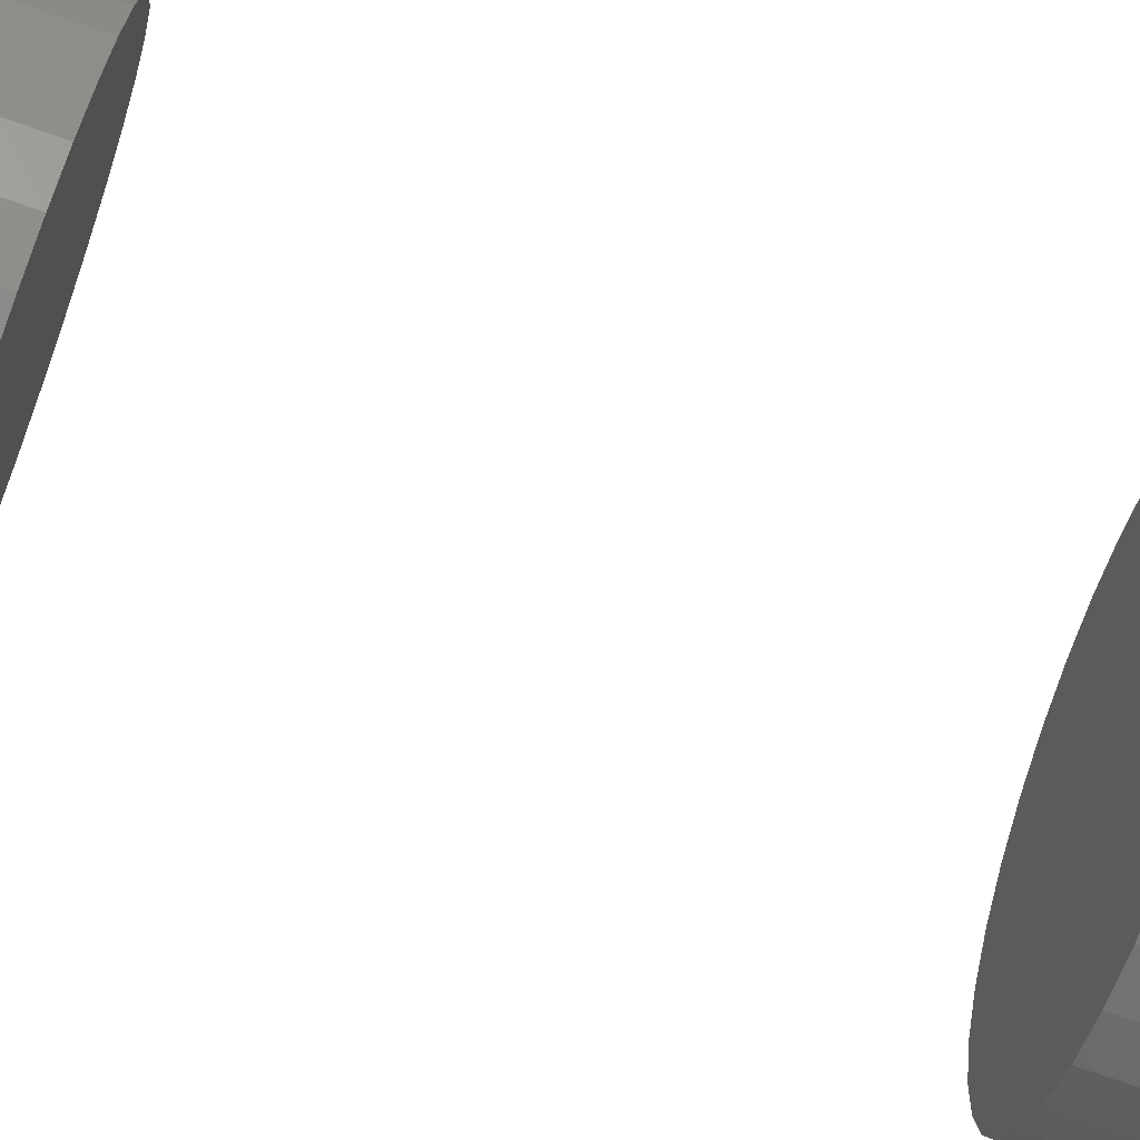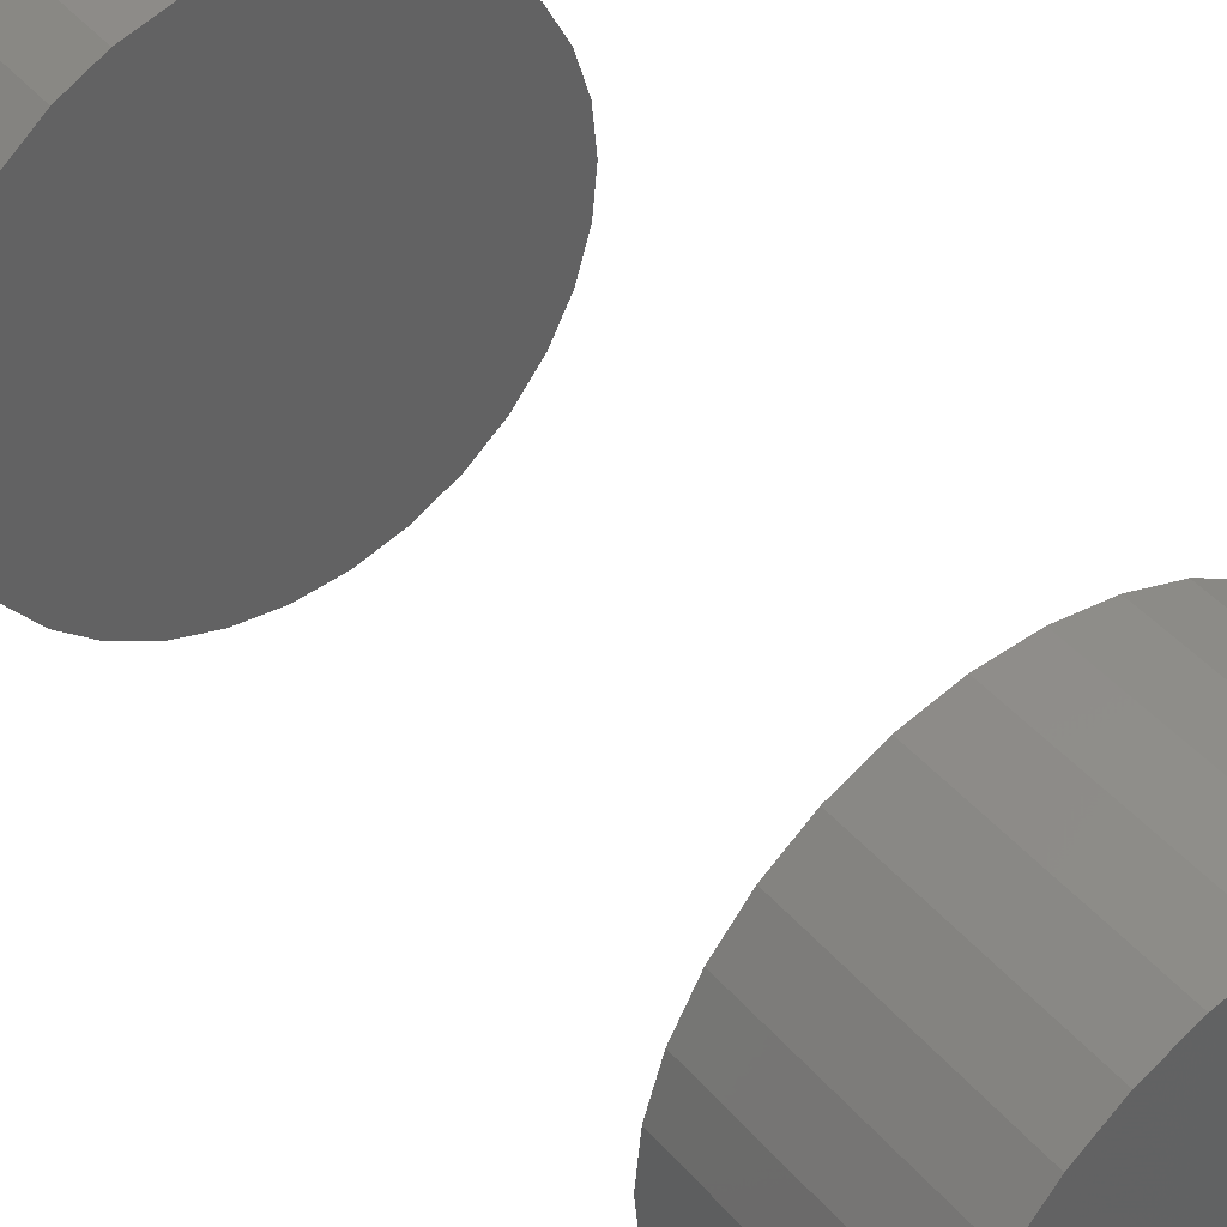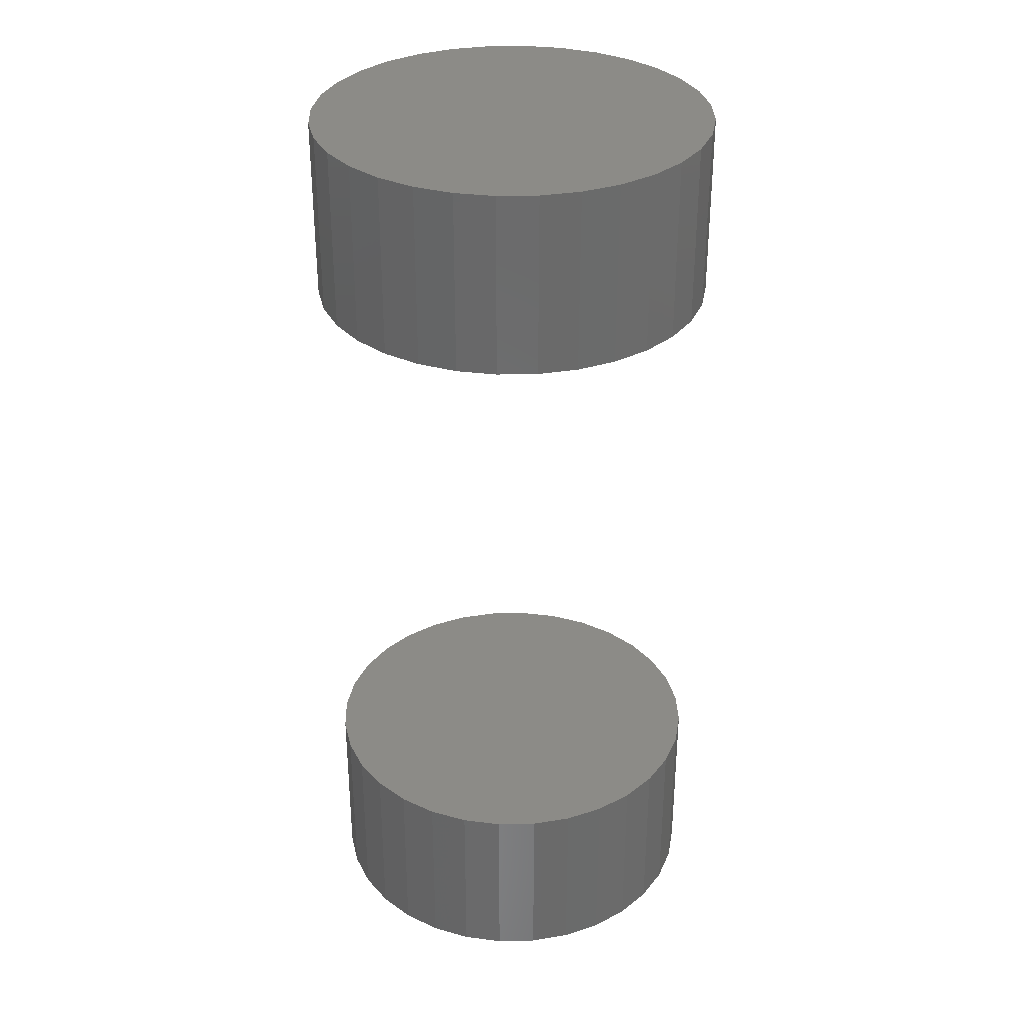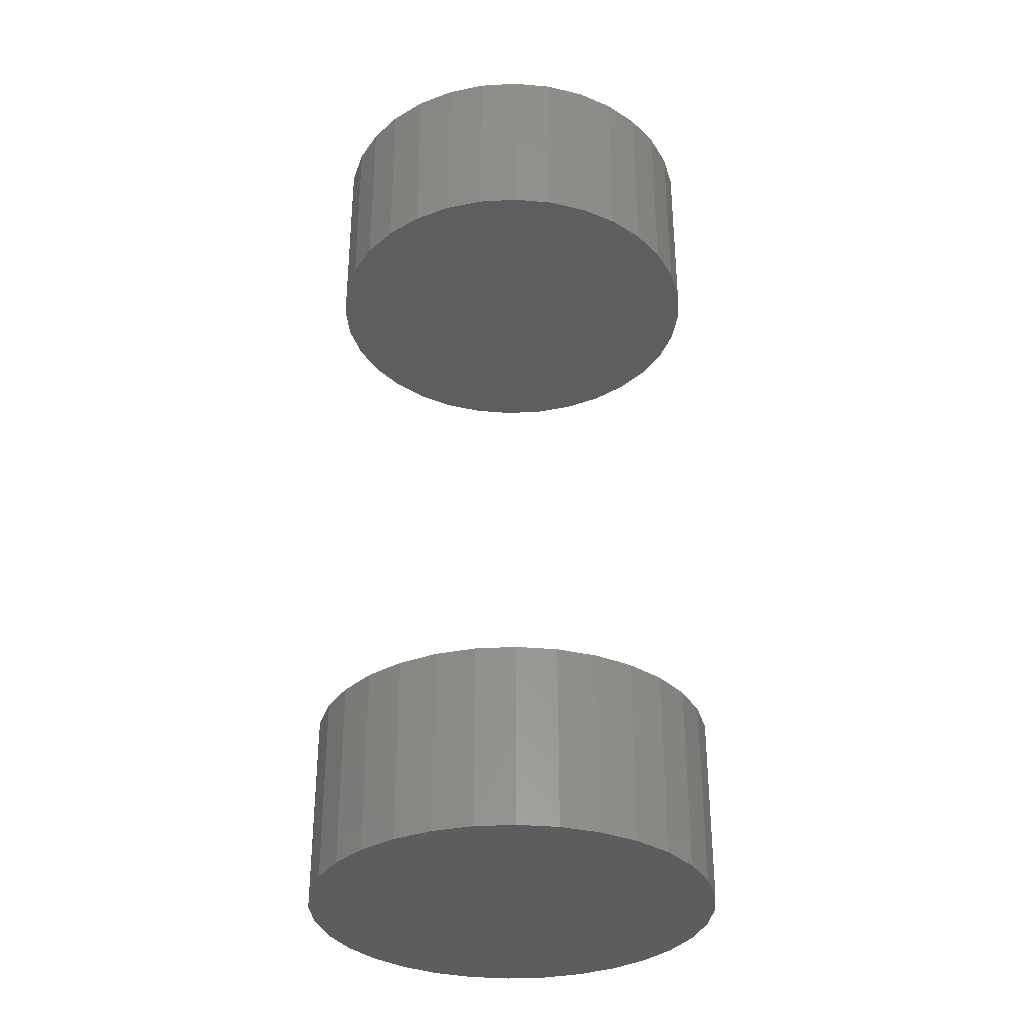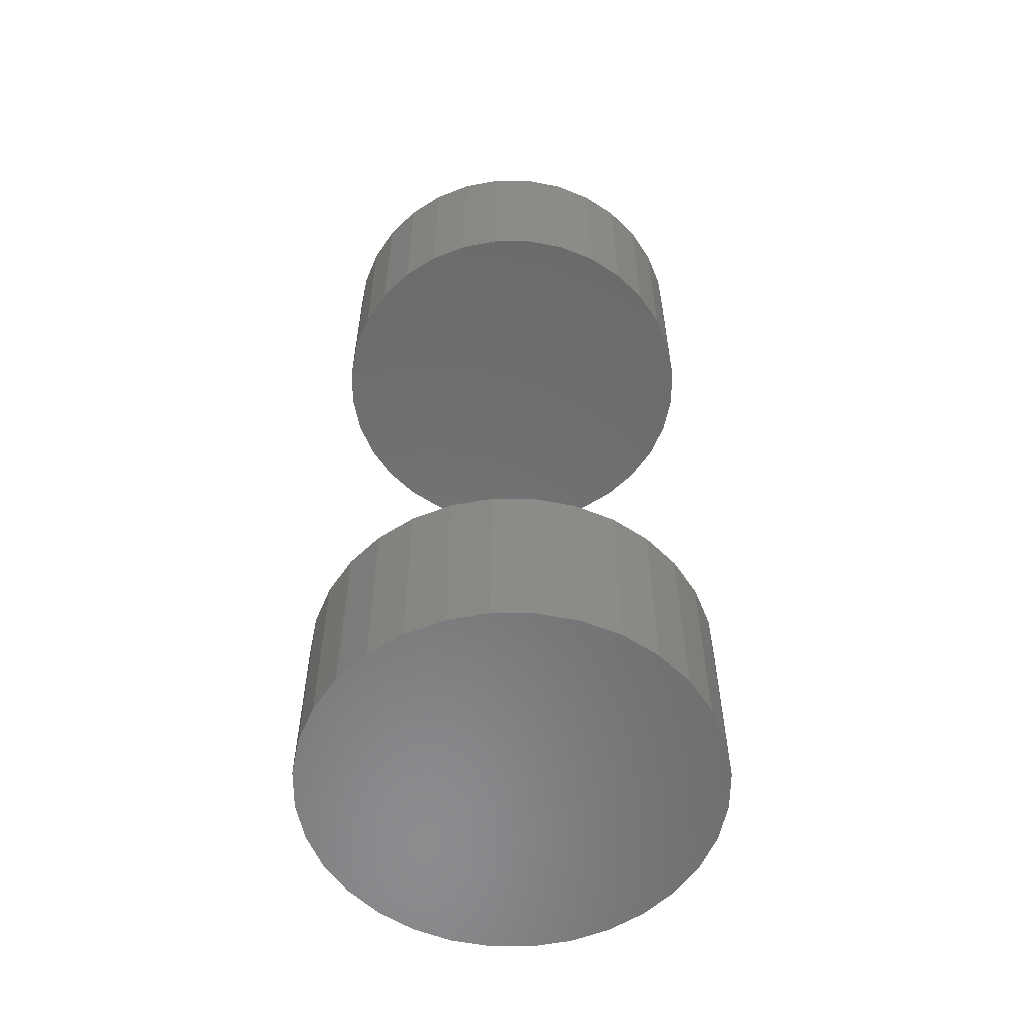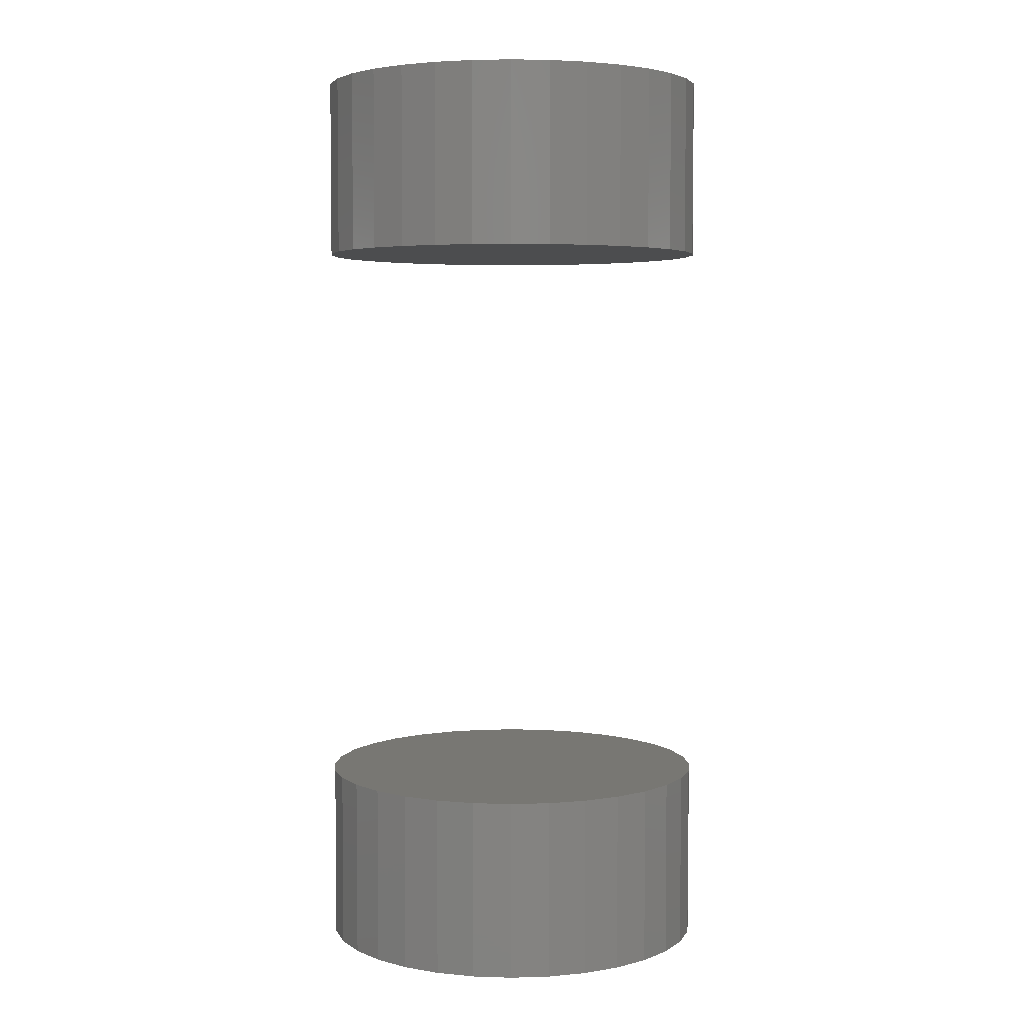
<metadata>
{"format":"stl","ext":"stl","renderer":"f3d","projection":"perspective","resolution":1024,"background":"white","views":[{"elev":-77.7,"azim":-109.2,"up":"+Z"},{"elev":42.0,"azim":-36.4,"up":"+Z"},{"elev":33.0,"azim":-164.6,"up":"+Y"},{"elev":-33.4,"azim":-102.4,"up":"+Y"},{"elev":-57.1,"azim":-5.9,"up":"+Y"},{"elev":4.4,"azim":-89.7,"up":"+Y"}]}
</metadata>
<code>
# stl→obj: 128 verts, 248 faces
v -0.1953 0.08594 2.417e-17
v -0.1953 -0.09375 2.417e-17
v -0.1915 0.08594 0.0385
v -0.1915 -0.09375 0.0385
v -0.1803 0.08594 0.07553
v -0.1803 -0.09375 0.07553
v -0.162 0.08594 0.1097
v -0.162 -0.09375 0.1097
v -0.1375 0.08594 0.1396
v -0.1375 -0.09375 0.1396
v -0.1076 0.08594 0.1641
v -0.1076 -0.09375 0.1641
v -0.07347 0.08594 0.1823
v -0.07347 -0.09375 0.1823
v -0.03645 0.08594 0.1936
v -0.03645 -0.09375 0.1936
v 0.002056 0.08594 0.1974
v 0.002056 -0.09375 0.1974
v 0.04056 0.08594 0.1936
v 0.04056 -0.09375 0.1936
v 0.07759 0.08594 0.1823
v 0.07759 -0.09375 0.1823
v 0.1117 0.08594 0.1641
v 0.1117 -0.09375 0.1641
v 0.1416 0.08594 0.1396
v 0.1416 -0.09375 0.1396
v 0.1662 0.08594 0.1097
v 0.1662 -0.09375 0.1097
v 0.1844 0.08594 0.07553
v 0.1844 -0.09375 0.07553
v 0.1956 0.08594 0.0385
v 0.1956 -0.09375 0.0385
v 0.1994 0.08594 -2.417e-17
v 0.1994 -0.09375 -7.251e-17
v -0.1953 -0.6562 2.417e-17
v -0.1953 -0.8359 2.417e-17
v -0.1915 -0.6562 0.0385
v -0.1915 -0.8359 0.0385
v -0.1803 -0.6562 0.07553
v -0.1803 -0.8359 0.07553
v -0.162 -0.6562 0.1097
v -0.162 -0.8359 0.1097
v -0.1375 -0.6562 0.1396
v -0.1375 -0.8359 0.1396
v -0.1076 -0.6562 0.1641
v -0.1076 -0.8359 0.1641
v -0.07347 -0.6562 0.1823
v -0.07347 -0.8359 0.1823
v -0.03645 -0.6562 0.1936
v -0.03645 -0.8359 0.1936
v 0.002056 -0.6562 0.1974
v 0.002056 -0.8359 0.1974
v 0.04056 -0.6562 0.1936
v 0.04056 -0.8359 0.1936
v 0.07759 -0.6562 0.1823
v 0.07759 -0.8359 0.1823
v 0.1117 -0.6562 0.1641
v 0.1117 -0.8359 0.1641
v 0.1416 -0.6562 0.1396
v 0.1416 -0.8359 0.1396
v 0.1662 -0.6562 0.1097
v 0.1662 -0.8359 0.1097
v 0.1844 -0.6562 0.07553
v 0.1844 -0.8359 0.07553
v 0.1956 -0.6562 0.0385
v 0.1956 -0.8359 0.0385
v 0.1994 -0.6562 -2.417e-17
v 0.1994 -0.8359 -2.417e-17
v 0.1956 0.08594 -0.0385
v 0.1956 -0.09375 -0.0385
v 0.1844 0.08594 -0.07553
v 0.1844 -0.09375 -0.07553
v 0.1662 0.08594 -0.1097
v 0.1662 -0.09375 -0.1097
v 0.1416 0.08594 -0.1396
v 0.1416 -0.09375 -0.1396
v 0.1117 0.08594 -0.1641
v 0.1117 -0.09375 -0.1641
v 0.07759 0.08594 -0.1823
v 0.07759 -0.09375 -0.1823
v 0.04056 0.08594 -0.1936
v 0.04056 -0.09375 -0.1936
v 0.002056 0.08594 -0.1974
v 0.002056 -0.09375 -0.1974
v -0.03645 0.08594 -0.1936
v -0.03645 -0.09375 -0.1936
v -0.07347 0.08594 -0.1823
v -0.07347 -0.09375 -0.1823
v -0.1076 0.08594 -0.1641
v -0.1076 -0.09375 -0.1641
v -0.1375 0.08594 -0.1396
v -0.1375 -0.09375 -0.1396
v -0.162 0.08594 -0.1097
v -0.162 -0.09375 -0.1097
v -0.1803 0.08594 -0.07553
v -0.1803 -0.09375 -0.07553
v -0.1915 0.08594 -0.0385
v -0.1915 -0.09375 -0.0385
v 0.1956 -0.6562 -0.0385
v 0.1956 -0.8359 -0.0385
v 0.1844 -0.6562 -0.07553
v 0.1844 -0.8359 -0.07553
v 0.1662 -0.6562 -0.1097
v 0.1662 -0.8359 -0.1097
v 0.1416 -0.6562 -0.1396
v 0.1416 -0.8359 -0.1396
v 0.1117 -0.6562 -0.1641
v 0.1117 -0.8359 -0.1641
v 0.07759 -0.6562 -0.1823
v 0.07759 -0.8359 -0.1823
v 0.04056 -0.6562 -0.1936
v 0.04056 -0.8359 -0.1936
v 0.002056 -0.6562 -0.1974
v 0.002056 -0.8359 -0.1974
v -0.03645 -0.6562 -0.1936
v -0.03645 -0.8359 -0.1936
v -0.07347 -0.6562 -0.1823
v -0.07347 -0.8359 -0.1823
v -0.1076 -0.6562 -0.1641
v -0.1076 -0.8359 -0.1641
v -0.1375 -0.6562 -0.1396
v -0.1375 -0.8359 -0.1396
v -0.162 -0.6562 -0.1097
v -0.162 -0.8359 -0.1097
v -0.1803 -0.6562 -0.07553
v -0.1803 -0.8359 -0.07553
v -0.1915 -0.6562 -0.0385
v -0.1915 -0.8359 -0.0385
f 1 2 3
f 3 2 4
f 3 4 5
f 5 4 6
f 5 6 7
f 7 6 8
f 7 8 9
f 9 8 10
f 9 10 11
f 11 10 12
f 11 12 13
f 13 12 14
f 13 14 15
f 15 14 16
f 15 16 17
f 17 16 18
f 17 18 19
f 19 18 20
f 19 20 21
f 21 20 22
f 21 22 23
f 23 22 24
f 23 24 25
f 25 24 26
f 25 26 27
f 27 26 28
f 27 28 29
f 29 28 30
f 29 30 31
f 31 30 32
f 31 32 33
f 33 32 34
f 35 36 37
f 37 36 38
f 37 38 39
f 39 38 40
f 39 40 41
f 41 40 42
f 41 42 43
f 43 42 44
f 43 44 45
f 45 44 46
f 45 46 47
f 47 46 48
f 47 48 49
f 49 48 50
f 49 50 51
f 51 50 52
f 51 52 53
f 53 52 54
f 53 54 55
f 55 54 56
f 55 56 57
f 57 56 58
f 57 58 59
f 59 58 60
f 59 60 61
f 61 60 62
f 61 62 63
f 63 62 64
f 63 64 65
f 65 64 66
f 65 66 67
f 67 66 68
f 33 34 69
f 69 34 70
f 69 70 71
f 71 70 72
f 71 72 73
f 73 72 74
f 73 74 75
f 75 74 76
f 75 76 77
f 77 76 78
f 77 78 79
f 79 78 80
f 79 80 81
f 81 80 82
f 81 82 83
f 83 82 84
f 83 84 85
f 85 84 86
f 85 86 87
f 87 86 88
f 87 88 89
f 89 88 90
f 89 90 91
f 91 90 92
f 91 92 93
f 93 92 94
f 93 94 95
f 95 94 96
f 95 96 97
f 97 96 98
f 97 98 1
f 1 98 2
f 67 68 99
f 99 68 100
f 99 100 101
f 101 100 102
f 101 102 103
f 103 102 104
f 103 104 105
f 105 104 106
f 105 106 107
f 107 106 108
f 107 108 109
f 109 108 110
f 109 110 111
f 111 110 112
f 111 112 113
f 113 112 114
f 113 114 115
f 115 114 116
f 115 116 117
f 117 116 118
f 117 118 119
f 119 118 120
f 119 120 121
f 121 120 122
f 121 122 123
f 123 122 124
f 123 124 125
f 125 124 126
f 125 126 127
f 127 126 128
f 127 128 35
f 35 128 36
f 51 53 49
f 47 49 53
f 55 47 53
f 111 115 109
f 113 115 111
f 115 117 109
f 109 117 119
f 109 119 107
f 107 119 121
f 107 121 105
f 105 121 123
f 105 123 103
f 103 123 125
f 103 125 101
f 101 125 127
f 101 127 99
f 99 127 35
f 99 35 67
f 67 35 37
f 67 37 65
f 65 37 39
f 65 39 63
f 63 39 41
f 63 41 61
f 61 41 43
f 61 43 59
f 59 43 45
f 59 45 57
f 57 45 47
f 57 47 55
f 16 20 18
f 20 16 14
f 20 14 22
f 80 86 82
f 82 86 84
f 22 14 24
f 24 14 12
f 24 12 26
f 26 12 10
f 26 10 28
f 28 10 8
f 28 8 30
f 30 8 6
f 30 6 32
f 32 6 4
f 32 4 34
f 34 4 2
f 34 2 70
f 70 2 98
f 70 98 72
f 72 98 96
f 72 96 74
f 74 96 94
f 74 94 76
f 76 94 92
f 76 92 78
f 78 92 90
f 78 90 80
f 80 90 88
f 80 88 86
f 50 54 52
f 54 50 48
f 54 48 56
f 110 116 112
f 112 116 114
f 56 48 58
f 58 48 46
f 58 46 60
f 60 46 44
f 60 44 62
f 62 44 42
f 62 42 64
f 64 42 40
f 64 40 66
f 66 40 38
f 66 38 68
f 68 38 36
f 68 36 100
f 100 36 128
f 100 128 102
f 102 128 126
f 102 126 104
f 104 126 124
f 104 124 106
f 106 124 122
f 106 122 108
f 108 122 120
f 108 120 110
f 110 120 118
f 110 118 116
f 17 19 15
f 13 15 19
f 21 13 19
f 81 85 79
f 83 85 81
f 85 87 79
f 79 87 89
f 79 89 77
f 77 89 91
f 77 91 75
f 75 91 93
f 75 93 73
f 73 93 95
f 73 95 71
f 71 95 97
f 71 97 69
f 69 97 1
f 69 1 33
f 33 1 3
f 33 3 31
f 31 3 5
f 31 5 29
f 29 5 7
f 29 7 27
f 27 7 9
f 27 9 25
f 25 9 11
f 25 11 23
f 23 11 13
f 23 13 21

</code>
